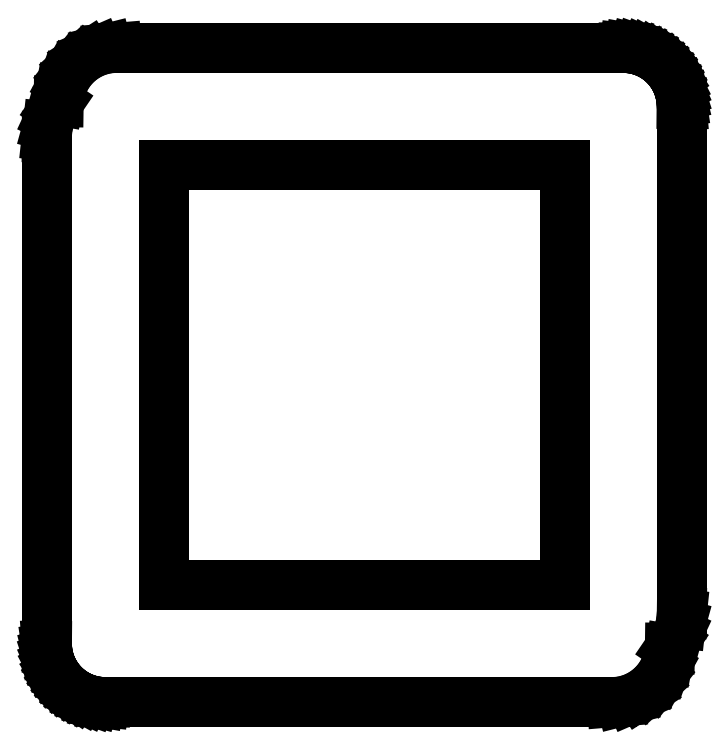
<metadata>
{"format":"dxf","ext":"dxf","renderer":"ezdxf+matplotlib","layout":"modelspace","background":"white","min_lineweight":24,"dpi":150}
</metadata>
<code>
0
SECTION
2
ENTITIES
0
LINE
8
BLACK
10
5.801
20
-2.98
11
5.803
21
-2.981
0
LINE
8
BLACK
10
5.803
20
-2.981
11
5.805
21
-2.981
0
LINE
8
BLACK
10
5.805
20
-2.981
11
5.808
21
-2.981
0
LINE
8
BLACK
10
5.808
20
-2.981
11
5.81
21
-2.981
0
LINE
8
BLACK
10
5.81
20
-2.981
11
5.812
21
-2.982
0
LINE
8
BLACK
10
5.812
20
-2.982
11
5.814
21
-2.982
0
LINE
8
BLACK
10
5.814
20
-2.982
11
5.817
21
-2.983
0
LINE
8
BLACK
10
5.817
20
-2.983
11
5.82
21
-2.984
0
LINE
8
BLACK
10
5.82
20
-2.984
11
5.821
21
-2.985
0
LINE
8
BLACK
10
5.821
20
-2.985
11
5.823
21
-2.986
0
LINE
8
BLACK
10
5.823
20
-2.986
11
5.826
21
-2.987
0
LINE
8
BLACK
10
5.826
20
-2.987
11
5.828
21
-2.988
0
LINE
8
BLACK
10
5.828
20
-2.988
11
5.83
21
-2.989
0
LINE
8
BLACK
10
5.83
20
-2.989
11
5.832
21
-2.99
0
LINE
8
BLACK
10
5.832
20
-2.99
11
5.834
21
-2.992
0
LINE
8
BLACK
10
5.834
20
-2.992
11
5.836
21
-2.993
0
LINE
8
BLACK
10
5.836
20
-2.993
11
5.838
21
-2.995
0
LINE
8
BLACK
10
5.838
20
-2.995
11
5.839
21
-2.996
0
LINE
8
BLACK
10
5.839
20
-2.996
11
5.841
21
-2.998
0
LINE
8
BLACK
10
5.841
20
-2.998
11
5.843
21
-3
0
LINE
8
BLACK
10
5.843
20
-3
11
5.845
21
-3.002
0
LINE
8
BLACK
10
5.845
20
-3.002
11
5.846
21
-3.003
0
LINE
8
BLACK
10
5.846
20
-3.003
11
5.848
21
-3.006
0
LINE
8
BLACK
10
5.848
20
-3.006
11
5.849
21
-3.008
0
LINE
8
BLACK
10
5.849
20
-3.008
11
5.85
21
-3.01
0
LINE
8
BLACK
10
5.85
20
-3.01
11
5.851
21
-3.011
0
LINE
8
BLACK
10
5.851
20
-3.011
11
5.852
21
-3.014
0
LINE
8
BLACK
10
5.852
20
-3.014
11
5.854
21
-3.016
0
LINE
8
BLACK
10
5.854
20
-3.016
11
5.854
21
-3.018
0
LINE
8
BLACK
10
5.854
20
-3.018
11
5.855
21
-3.02
0
LINE
8
BLACK
10
5.855
20
-3.02
11
5.856
21
-3.023
0
LINE
8
BLACK
10
5.856
20
-3.023
11
5.857
21
-3.026
0
LINE
8
BLACK
10
5.857
20
-3.026
11
5.857
21
-3.028
0
LINE
8
BLACK
10
5.857
20
-3.028
11
5.857
21
-3.03
0
LINE
8
BLACK
10
5.857
20
-3.03
11
5.858
21
-3.033
0
LINE
8
BLACK
10
5.858
20
-3.033
11
5.858
21
-3.035
0
LINE
8
BLACK
10
5.858
20
-3.035
11
5.858
21
-3.037
0
LINE
8
BLACK
10
5.858
20
-3.037
11
5.858
21
-3.039
0
LINE
8
BLACK
10
5.858
20
-3.039
11
5.858
21
-3.551
0
LINE
8
BLACK
10
5.858
20
-3.551
11
5.858
21
-3.553
0
LINE
8
BLACK
10
5.858
20
-3.553
11
5.857
21
-3.562
0
LINE
8
BLACK
10
5.857
20
-3.562
11
5.855
21
-3.572
0
LINE
8
BLACK
10
5.855
20
-3.572
11
5.851
21
-3.58
0
LINE
8
BLACK
10
5.851
20
-3.58
11
5.846
21
-3.587
0
LINE
8
BLACK
10
5.846
20
-3.587
11
5.846
21
-3.588
0
LINE
8
BLACK
10
5.846
20
-3.588
11
5.845
21
-3.598
0
LINE
8
BLACK
10
5.845
20
-3.598
11
5.841
21
-3.607
0
LINE
8
BLACK
10
5.841
20
-3.607
11
5.837
21
-3.615
0
LINE
8
BLACK
10
5.837
20
-3.615
11
5.831
21
-3.623
0
LINE
8
BLACK
10
5.831
20
-3.623
11
5.823
21
-3.629
0
LINE
8
BLACK
10
5.823
20
-3.629
11
5.815
21
-3.635
0
LINE
8
BLACK
10
5.815
20
-3.635
11
5.806
21
-3.639
0
LINE
8
BLACK
10
5.806
20
-3.639
11
5.797
21
-3.641
0
LINE
8
BLACK
10
5.797
20
-3.641
11
5.787
21
-3.642
0
LINE
8
BLACK
10
5.787
20
-3.642
11
5.276
21
-3.642
0
LINE
8
BLACK
10
5.276
20
-3.642
11
5.274
21
-3.642
0
LINE
8
BLACK
10
5.274
20
-3.642
11
5.272
21
-3.642
0
LINE
8
BLACK
10
5.272
20
-3.642
11
5.27
21
-3.641
0
LINE
8
BLACK
10
5.27
20
-3.641
11
5.267
21
-3.641
0
LINE
8
BLACK
10
5.267
20
-3.641
11
5.265
21
-3.641
0
LINE
8
BLACK
10
5.265
20
-3.641
11
5.263
21
-3.64
0
LINE
8
BLACK
10
5.263
20
-3.64
11
5.261
21
-3.64
0
LINE
8
BLACK
10
5.261
20
-3.64
11
5.258
21
-3.639
0
LINE
8
BLACK
10
5.258
20
-3.639
11
5.255
21
-3.638
0
LINE
8
BLACK
10
5.255
20
-3.638
11
5.253
21
-3.637
0
LINE
8
BLACK
10
5.253
20
-3.637
11
5.251
21
-3.637
0
LINE
8
BLACK
10
5.251
20
-3.637
11
5.249
21
-3.635
0
LINE
8
BLACK
10
5.249
20
-3.635
11
5.246
21
-3.634
0
LINE
8
BLACK
10
5.246
20
-3.634
11
5.245
21
-3.633
0
LINE
8
BLACK
10
5.245
20
-3.633
11
5.243
21
-3.632
0
LINE
8
BLACK
10
5.243
20
-3.632
11
5.241
21
-3.63
0
LINE
8
BLACK
10
5.241
20
-3.63
11
5.238
21
-3.629
0
LINE
8
BLACK
10
5.238
20
-3.629
11
5.237
21
-3.627
0
LINE
8
BLACK
10
5.237
20
-3.627
11
5.235
21
-3.626
0
LINE
8
BLACK
10
5.235
20
-3.626
11
5.233
21
-3.624
0
LINE
8
BLACK
10
5.233
20
-3.624
11
5.231
21
-3.622
0
LINE
8
BLACK
10
5.231
20
-3.622
11
5.23
21
-3.62
0
LINE
8
BLACK
10
5.23
20
-3.62
11
5.229
21
-3.619
0
LINE
8
BLACK
10
5.229
20
-3.619
11
5.227
21
-3.616
0
LINE
8
BLACK
10
5.227
20
-3.616
11
5.226
21
-3.614
0
LINE
8
BLACK
10
5.226
20
-3.614
11
5.225
21
-3.612
0
LINE
8
BLACK
10
5.225
20
-3.612
11
5.224
21
-3.611
0
LINE
8
BLACK
10
5.224
20
-3.611
11
5.222
21
-3.608
0
LINE
8
BLACK
10
5.222
20
-3.608
11
5.221
21
-3.606
0
LINE
8
BLACK
10
5.221
20
-3.606
11
5.221
21
-3.604
0
LINE
8
BLACK
10
5.221
20
-3.604
11
5.22
21
-3.602
0
LINE
8
BLACK
10
5.22
20
-3.602
11
5.219
21
-3.599
0
LINE
8
BLACK
10
5.219
20
-3.599
11
5.218
21
-3.596
0
LINE
8
BLACK
10
5.218
20
-3.596
11
5.218
21
-3.594
0
LINE
8
BLACK
10
5.218
20
-3.594
11
5.217
21
-3.592
0
LINE
8
BLACK
10
5.217
20
-3.592
11
5.217
21
-3.59
0
LINE
8
BLACK
10
5.217
20
-3.59
11
5.217
21
-3.587
0
LINE
8
BLACK
10
5.217
20
-3.587
11
5.217
21
-3.585
0
LINE
8
BLACK
10
5.217
20
-3.585
11
5.217
21
-3.583
0
LINE
8
BLACK
10
5.217
20
-3.583
11
5.217
21
-3.071
0
LINE
8
BLACK
10
5.217
20
-3.071
11
5.217
21
-3.069
0
LINE
8
BLACK
10
5.217
20
-3.069
11
5.218
21
-3.06
0
LINE
8
BLACK
10
5.218
20
-3.06
11
5.22
21
-3.05
0
LINE
8
BLACK
10
5.22
20
-3.05
11
5.224
21
-3.042
0
LINE
8
BLACK
10
5.224
20
-3.042
11
5.229
21
-3.035
0
LINE
8
BLACK
10
5.229
20
-3.035
11
5.229
21
-3.034
0
LINE
8
BLACK
10
5.229
20
-3.034
11
5.23
21
-3.024
0
LINE
8
BLACK
10
5.23
20
-3.024
11
5.234
21
-3.015
0
LINE
8
BLACK
10
5.234
20
-3.015
11
5.238
21
-3.007
0
LINE
8
BLACK
10
5.238
20
-3.007
11
5.244
21
-2.999
0
LINE
8
BLACK
10
5.244
20
-2.999
11
5.251
21
-2.993
0
LINE
8
BLACK
10
5.251
20
-2.993
11
5.26
21
-2.987
0
LINE
8
BLACK
10
5.26
20
-2.987
11
5.268
21
-2.983
0
LINE
8
BLACK
10
5.268
20
-2.983
11
5.278
21
-2.981
0
LINE
8
BLACK
10
5.278
20
-2.981
11
5.287
21
-2.98
0
LINE
8
BLACK
10
5.287
20
-2.98
11
5.799
21
-2.98
0
LINE
8
BLACK
10
5.799
20
-2.98
11
5.801
21
-2.98
0
LINE
8
BLACK
10
5.335
20
-3.098
11
5.335
21
-3.524
0
LINE
8
BLACK
10
5.335
20
-3.524
11
5.74
21
-3.524
0
LINE
8
BLACK
10
5.74
20
-3.524
11
5.74
21
-3.098
0
LINE
8
BLACK
10
5.74
20
-3.098
11
5.335
21
-3.098
0
ENDSEC
0
EOF

</code>
